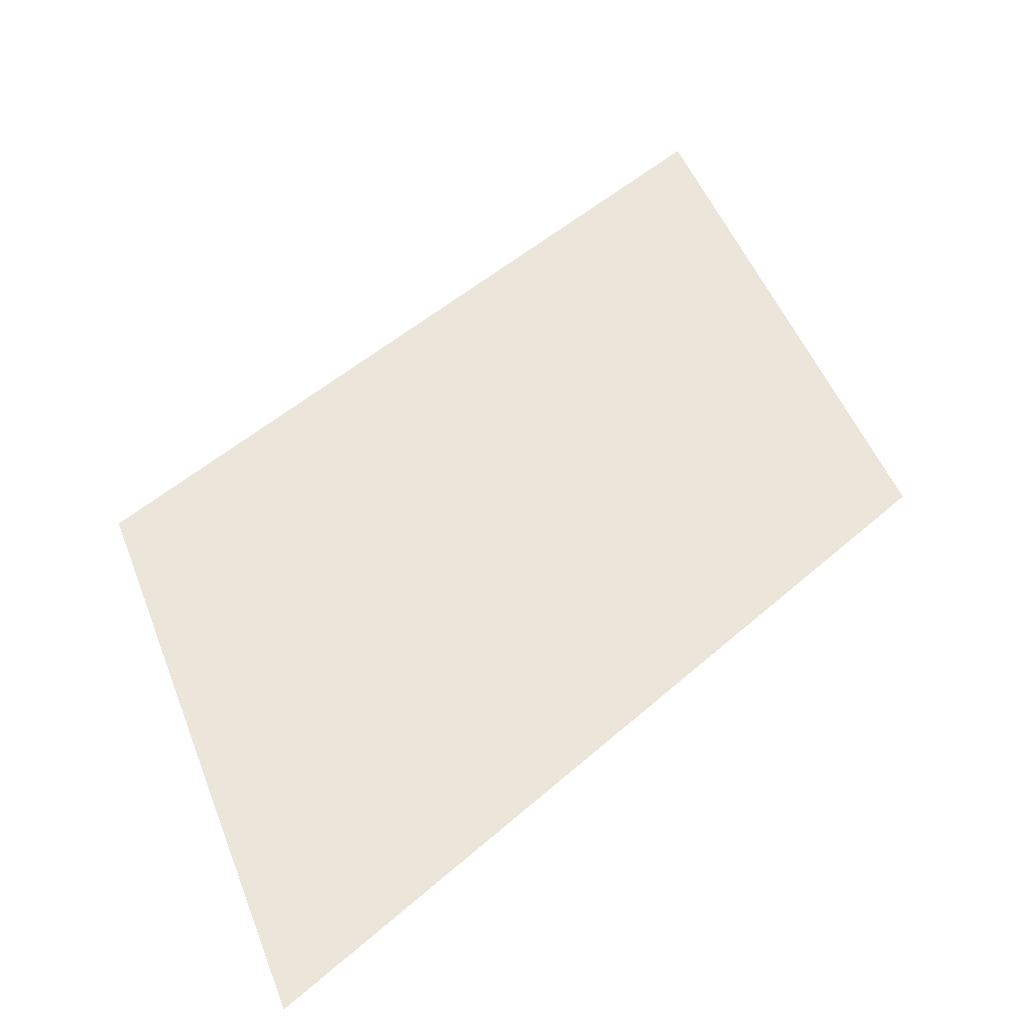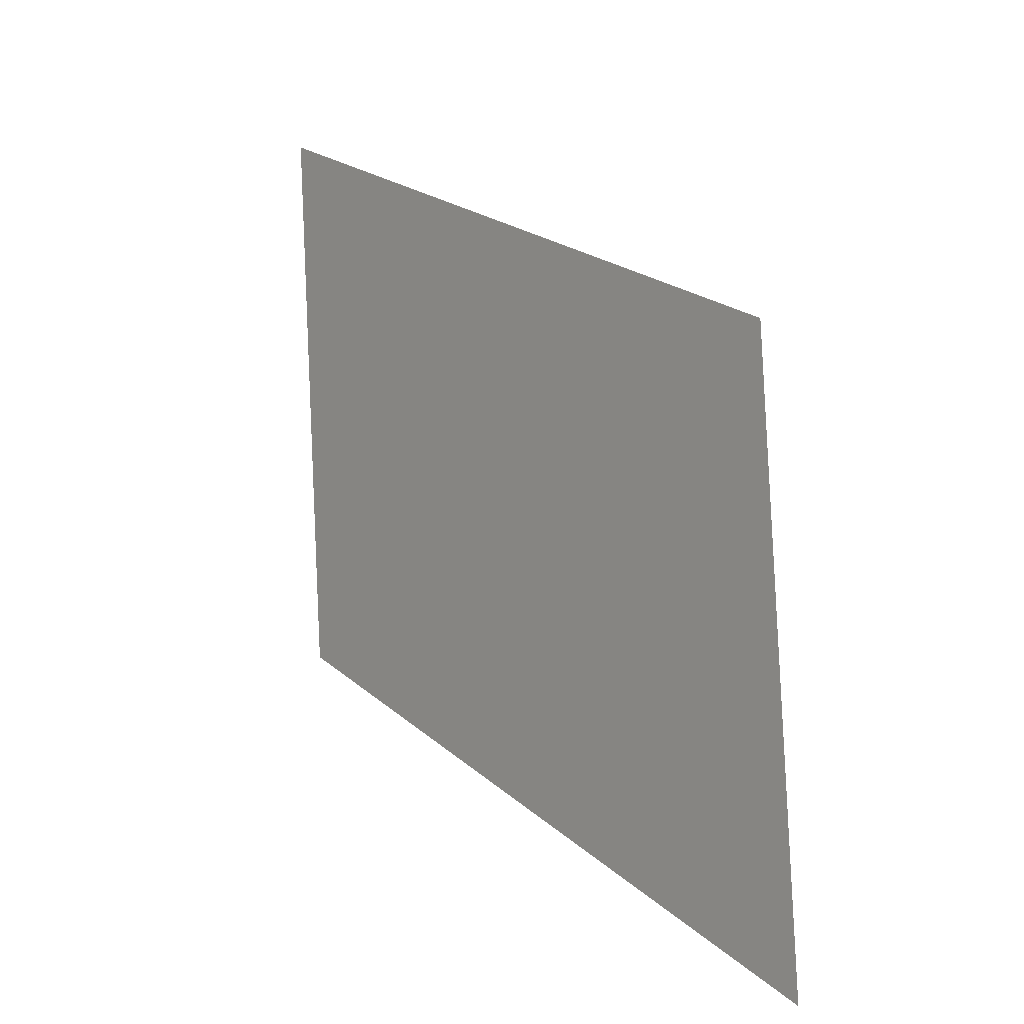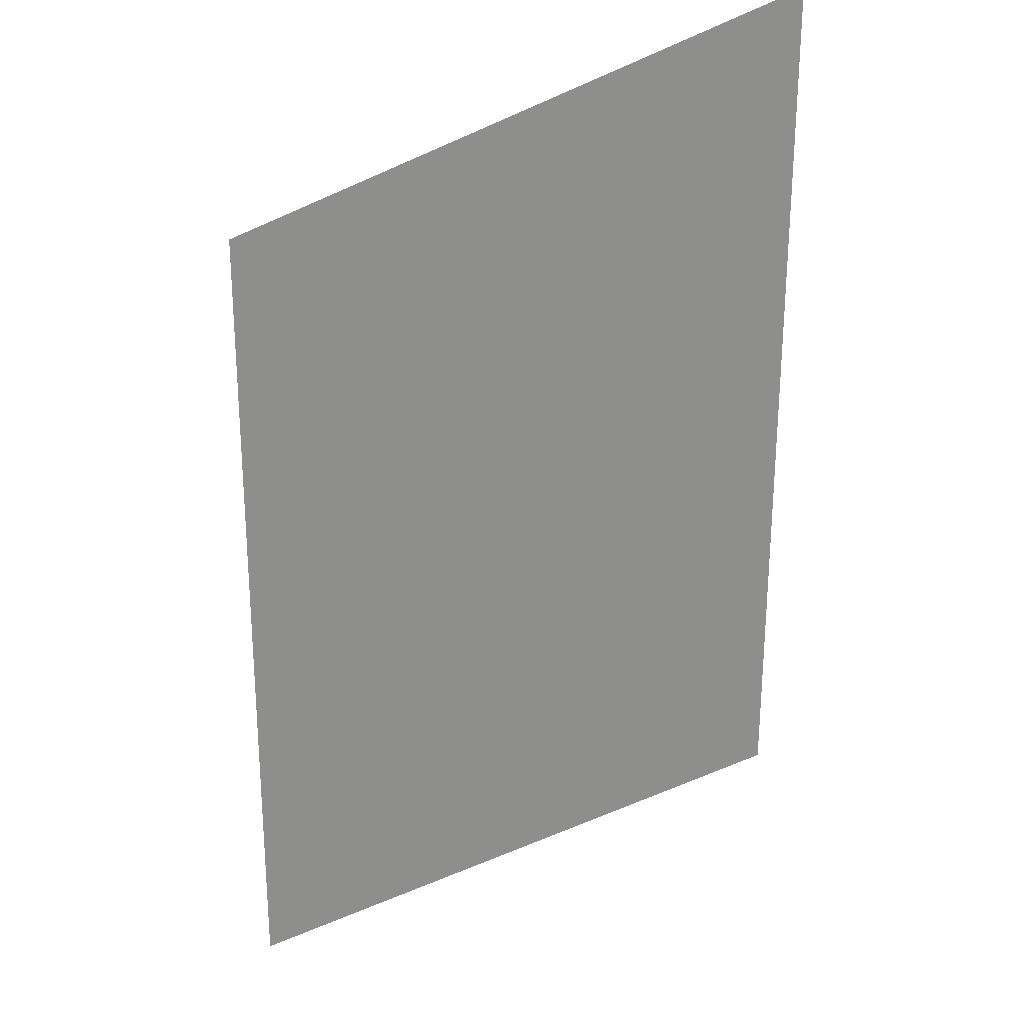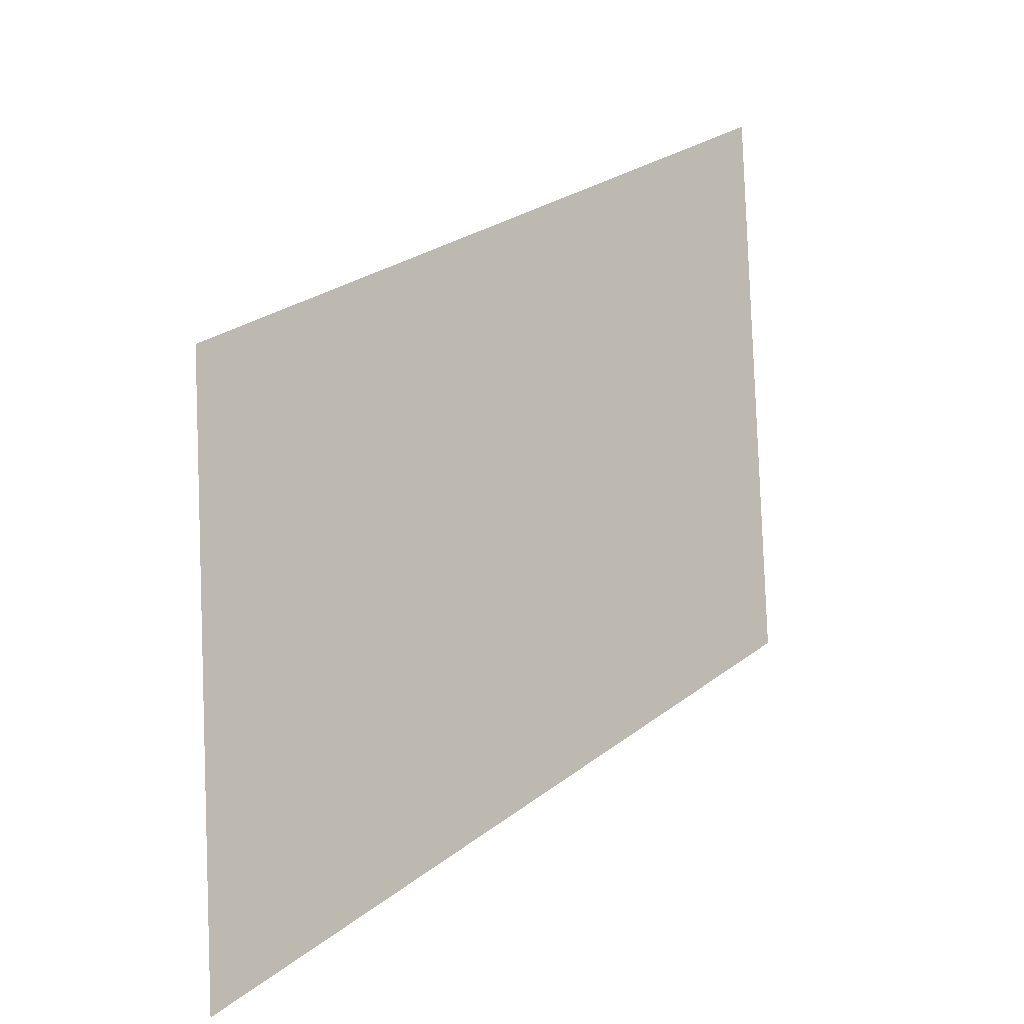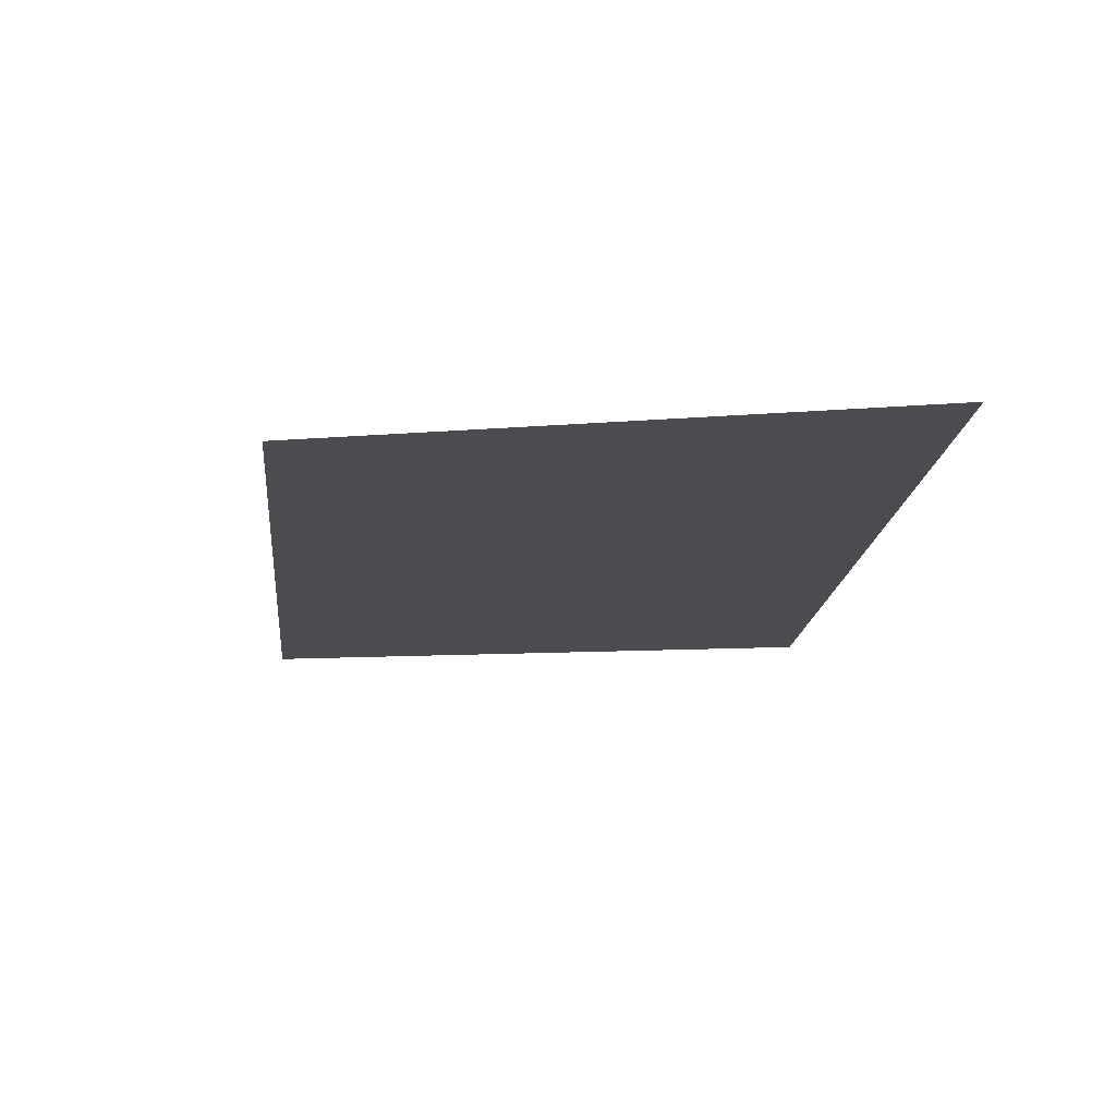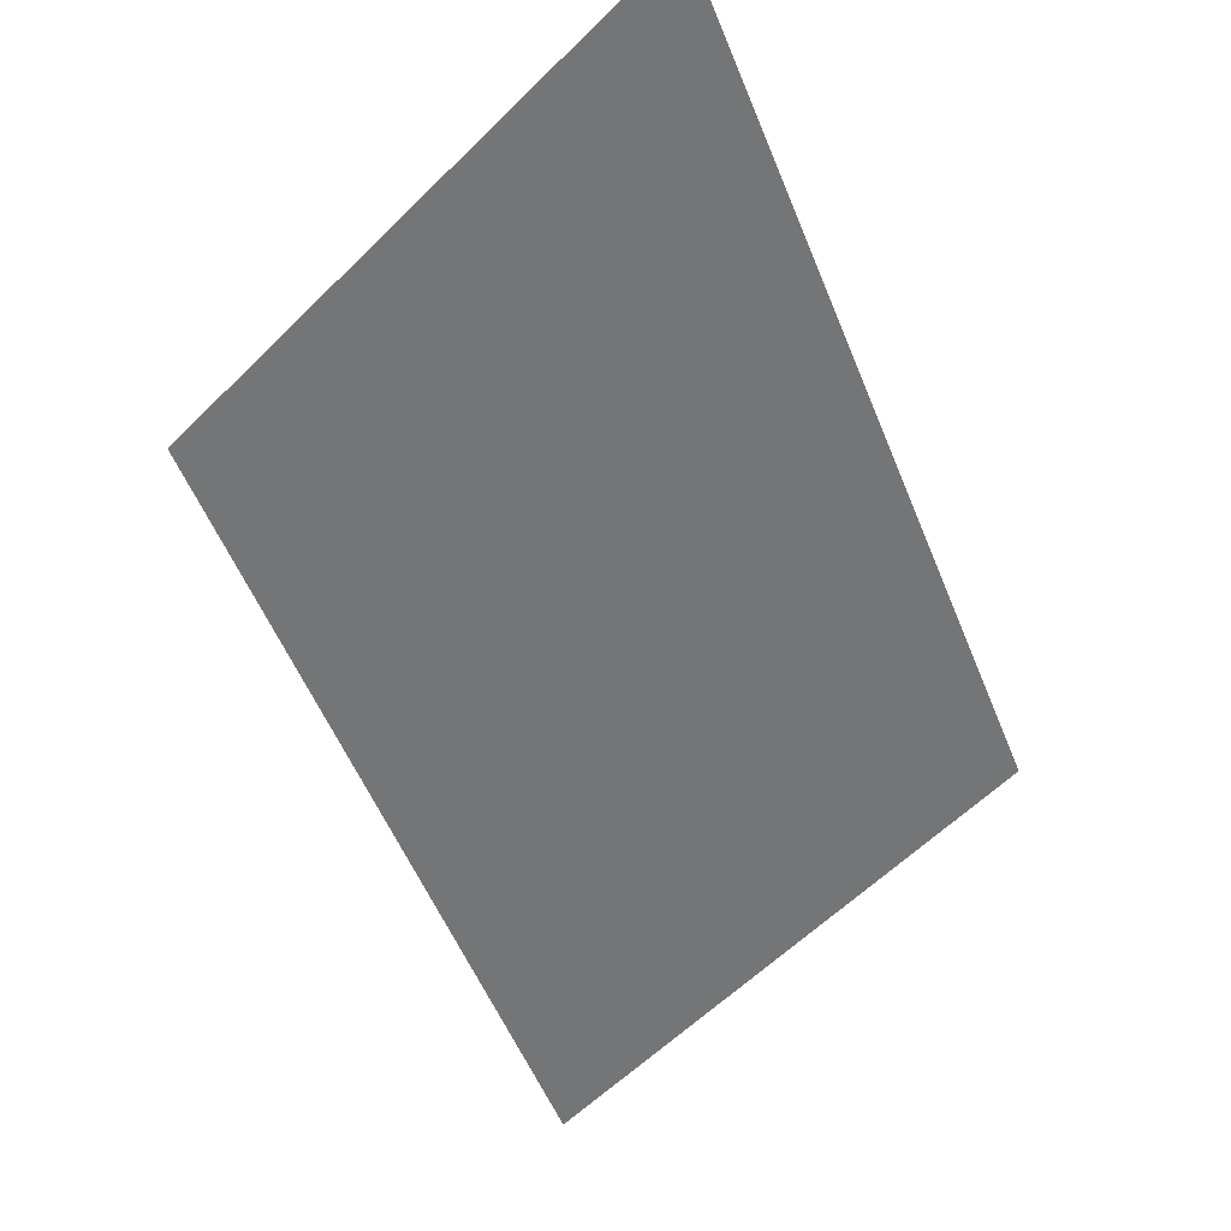
<metadata>
{"format":"obj","ext":"obj","renderer":"f3d","projection":"perspective","resolution":1024,"background":"white","views":[{"elev":52.0,"azim":159.6,"up":"+Y"},{"elev":-7.1,"azim":54.2,"up":"+Z"},{"elev":-63.2,"azim":113.4,"up":"+Y"},{"elev":-4.3,"azim":137.0,"up":"+Z"},{"elev":-16.0,"azim":-71.4,"up":"+Y"},{"elev":-53.9,"azim":135.5,"up":"+Y"}]}
</metadata>
<code>
o mesh280/mesh280-geometry#mesh280-geometry
v -0.02259 0.04734 0.224
v -0.02424 0.04723 0.226
v -0.02424 0.0473 0.2247
v -0.02259 0.04727 0.2253
f 1 2 3
f 2 1 4
f 3 2 1
f 4 1 2

</code>
